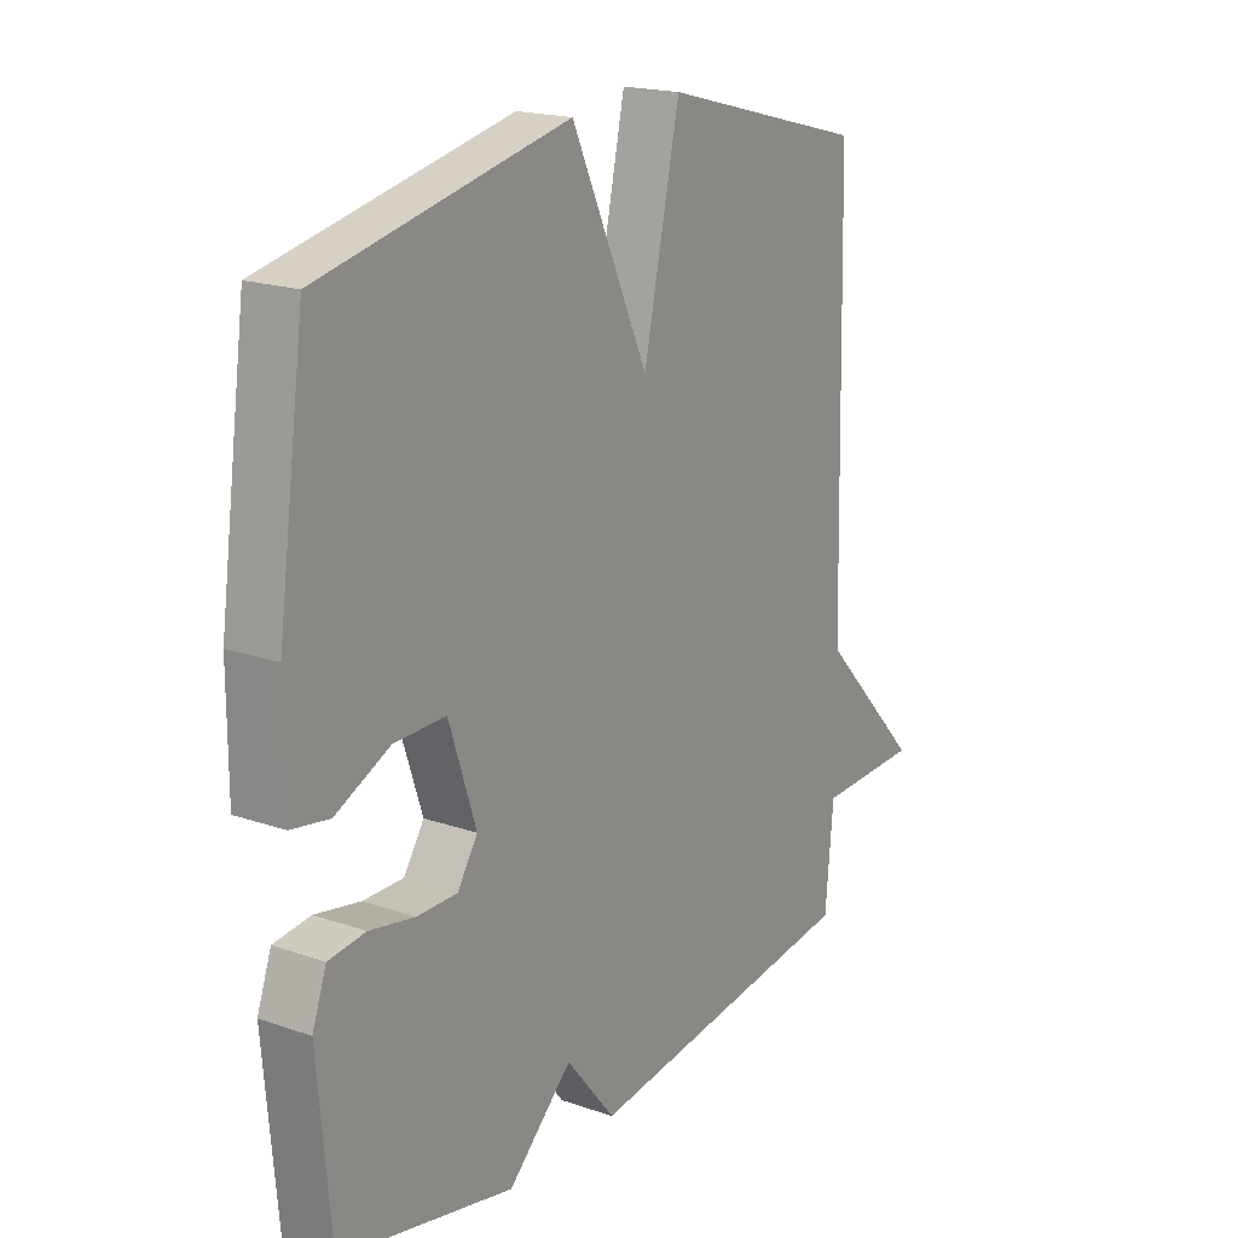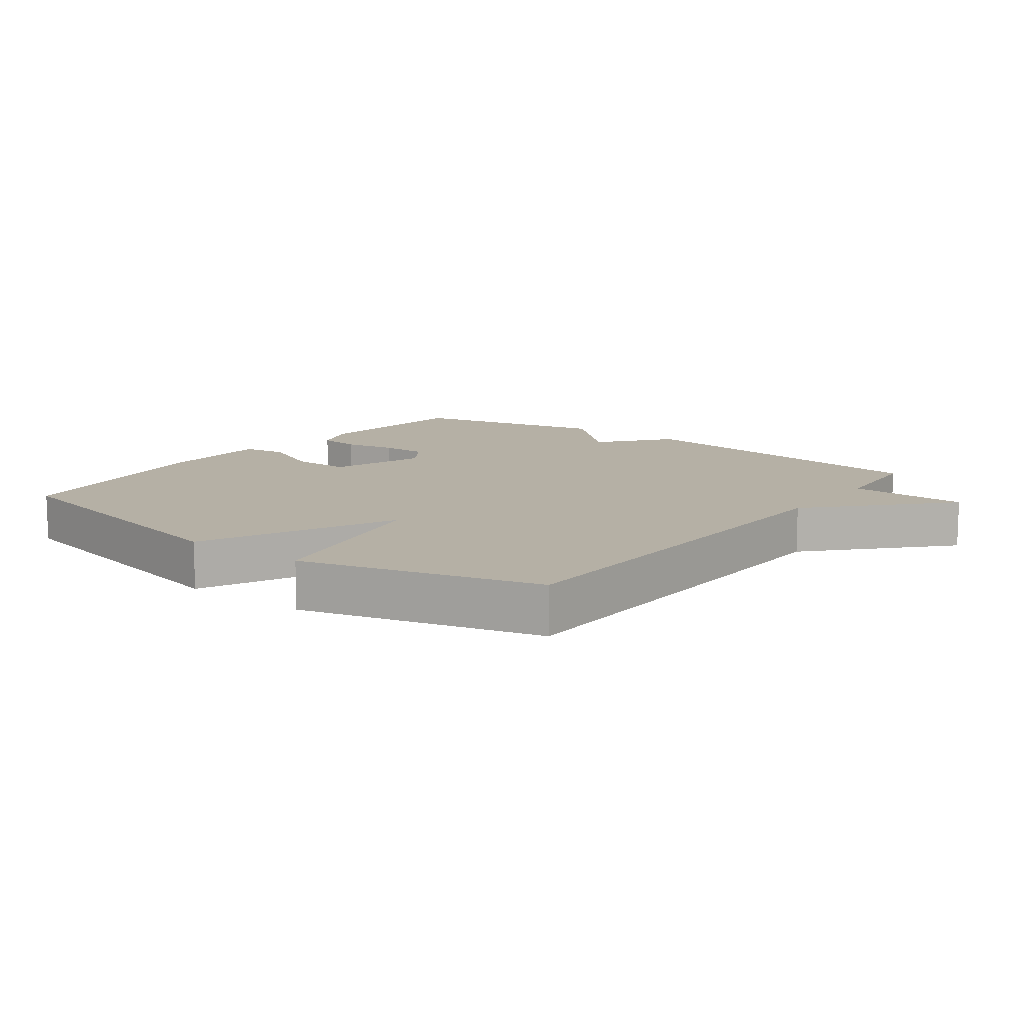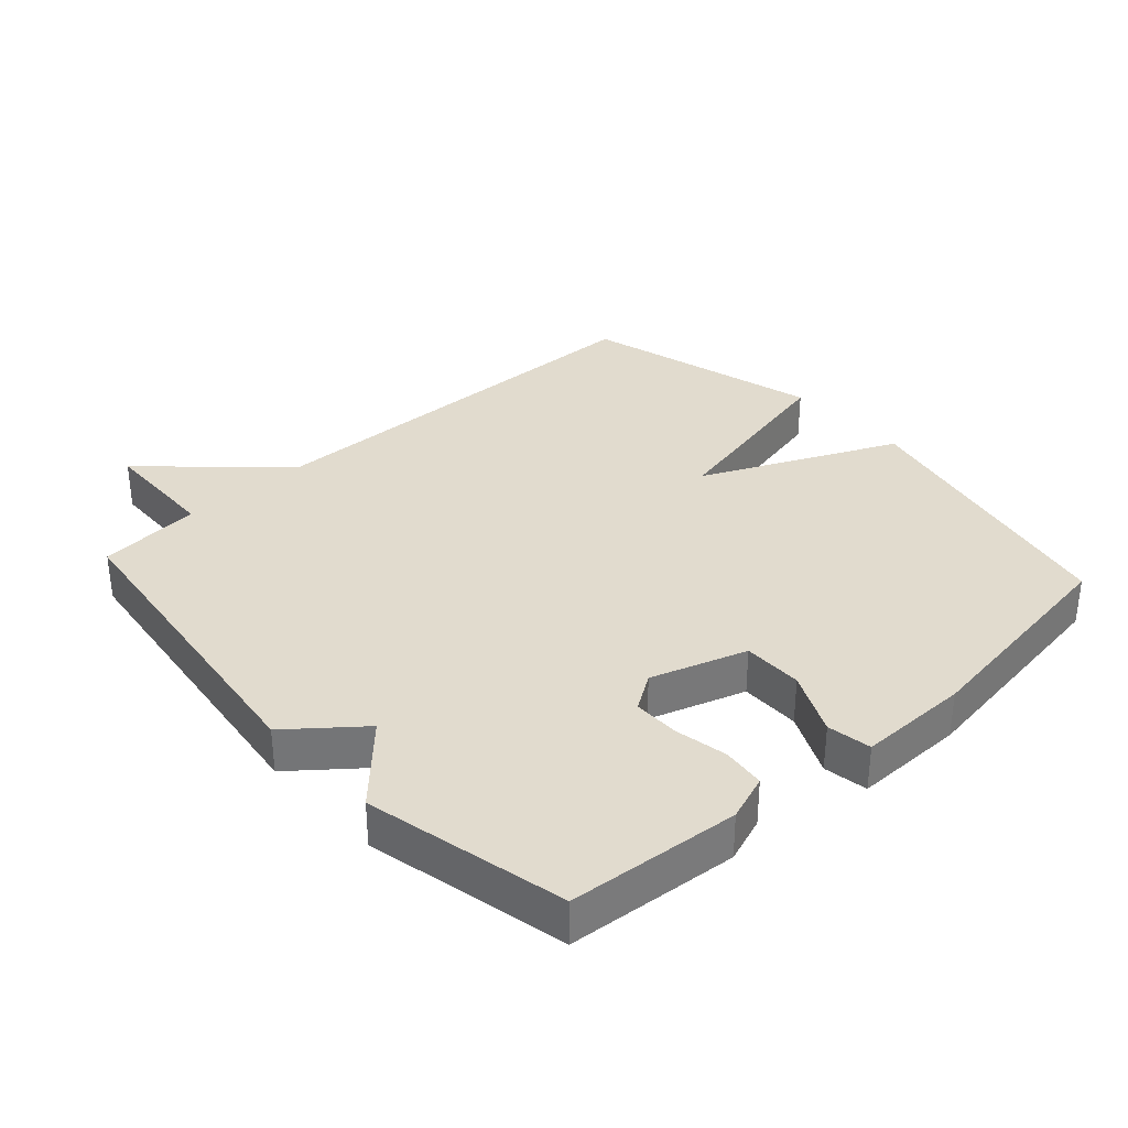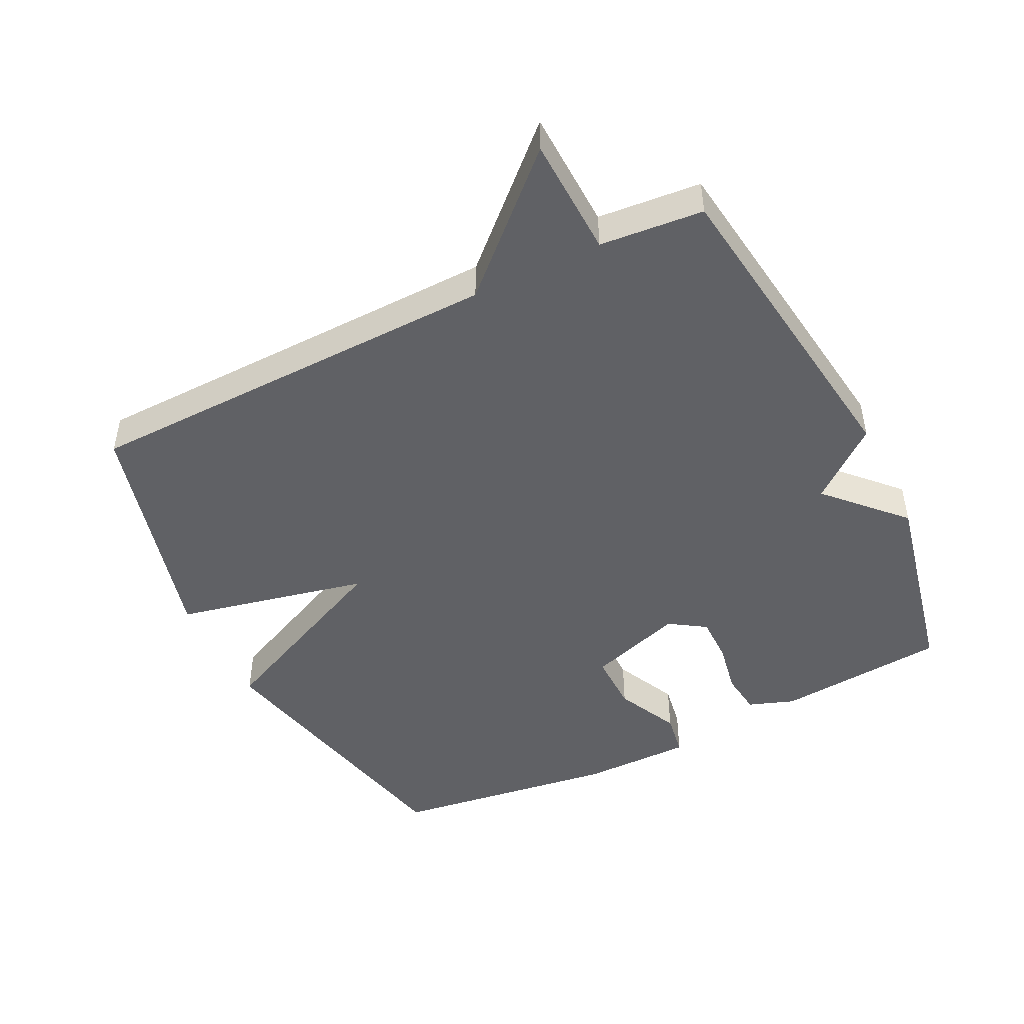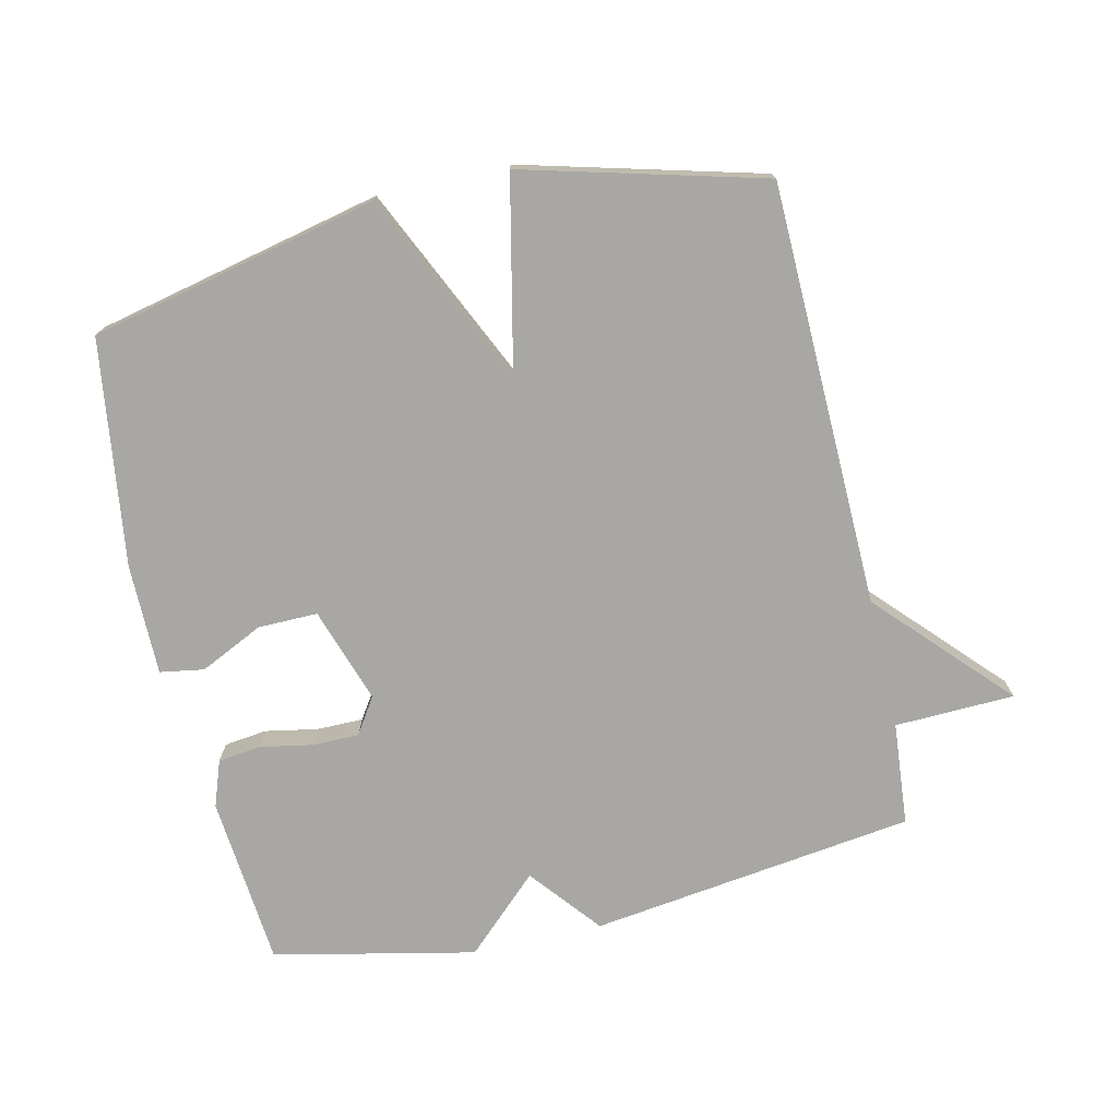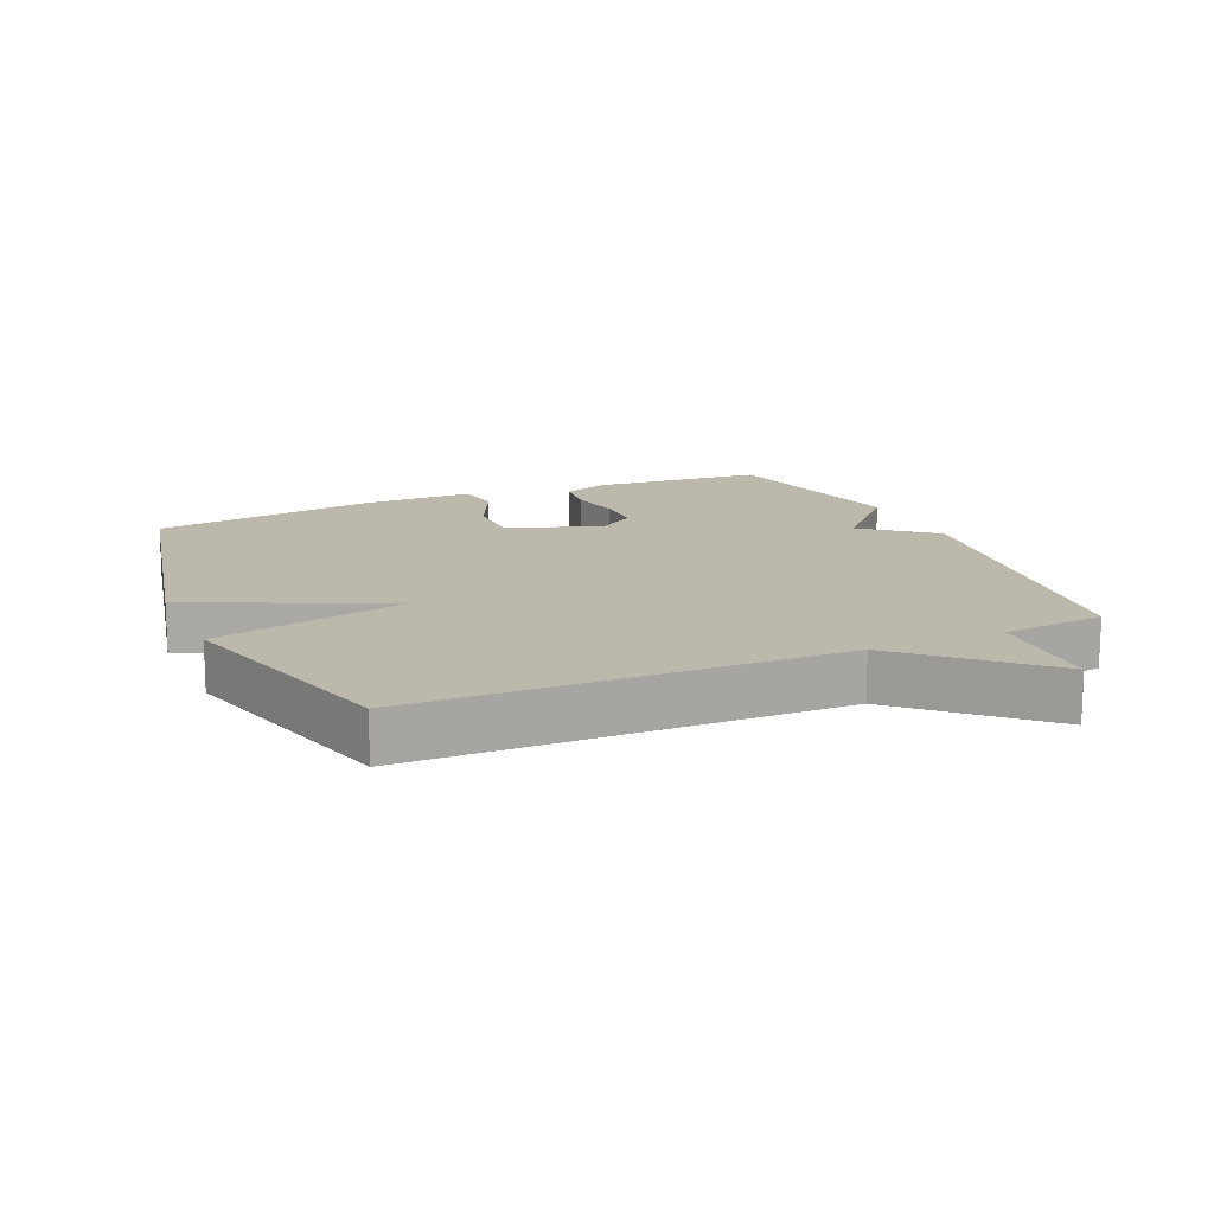
<metadata>
{"format":"obj","ext":"obj","renderer":"f3d","projection":"perspective","resolution":1024,"background":"white","views":[{"elev":18.8,"azim":-56.5,"up":"+Z"},{"elev":11.7,"azim":37.0,"up":"+Y"},{"elev":33.8,"azim":-132.4,"up":"+Y"},{"elev":-47.4,"azim":116.4,"up":"+Y"},{"elev":-74.4,"azim":12.9,"up":"+Y"},{"elev":14.8,"azim":66.2,"up":"+Y"}]}
</metadata>
<code>
v -0.5 0.07 0.5
v -0.064 0.07 0.597
v 0.072 0.07 0.303
v 0.136 0.07 0.597
v 0.5 0.07 0.5
v 0.514 0.07 -0.143
v 0.696 0.07 -0.337
v 0.514 0.07 -0.343
v 0.5 0.07 -0.5
v 0.006 0.07 -0.566
v -0.081 0.07 -0.459
v -0.194 0.07 -0.566
v -0.5 0.07 -0.5
v -0.523 0.07 -0.24
v -0.498 0.07 -0.17
v -0.433 0.07 -0.162
v -0.353 0.07 -0.177
v -0.282 0.07 -0.177
v -0.246 0.07 -0.122
v -0.294 0.07 0.023
v -0.385 0.07 0.022
v -0.481 0.07 -0.024
v -0.548 0.07 -0.013
v -0.548 0.07 0.156
v -0.5 0 0.5
v -0.064 0 0.597
v 0.072 0 0.303
v 0.136 0 0.597
v 0.5 0 0.5
v 0.514 0 -0.143
v 0.696 0 -0.337
v 0.514 0 -0.343
v 0.5 0 -0.5
v 0.006 0 -0.566
v -0.081 0 -0.459
v -0.194 0 -0.566
v -0.5 0 -0.5
v -0.523 0 -0.24
v -0.498 0 -0.17
v -0.433 0 -0.162
v -0.353 0 -0.177
v -0.282 0 -0.177
v -0.246 0 -0.122
v -0.294 0 0.023
v -0.385 0 0.022
v -0.481 0 -0.024
v -0.548 0 -0.013
v -0.548 0 0.156
f 1 2 3
f 24 1 3
f 23 24 3
f 22 23 3
f 21 22 3
f 20 21 3
f 19 20 3
f 18 19 3
f 15 16 17
f 14 15 17
f 13 14 17
f 12 13 17
f 11 12 17
f 11 17 18
f 11 18 3
f 10 11 3
f 9 10 3
f 8 9 3
f 6 7 8 3
f 3 4 5 6
f 27 26 25
f 27 25 48
f 27 48 47
f 27 47 46
f 27 46 45
f 27 45 44
f 27 44 43
f 27 43 42
f 41 40 39
f 41 39 38
f 41 38 37
f 41 37 36
f 41 36 35
f 42 41 35
f 27 42 35
f 27 35 34
f 27 34 33
f 27 33 32
f 27 32 31 30
f 30 29 28 27
f 1 25 26 2
f 2 26 27 3
f 3 27 28 4
f 4 28 29 5
f 5 29 30 6
f 6 30 31 7
f 7 31 32 8
f 8 32 33 9
f 9 33 34 10
f 10 34 35 11
f 11 35 36 12
f 12 36 37 13
f 13 37 38 14
f 14 38 39 15
f 15 39 40 16
f 16 40 41 17
f 17 41 42 18
f 18 42 43 19
f 19 43 44 20
f 20 44 45 21
f 21 45 46 22
f 22 46 47 23
f 23 47 48 24
f 24 48 25 1

</code>
